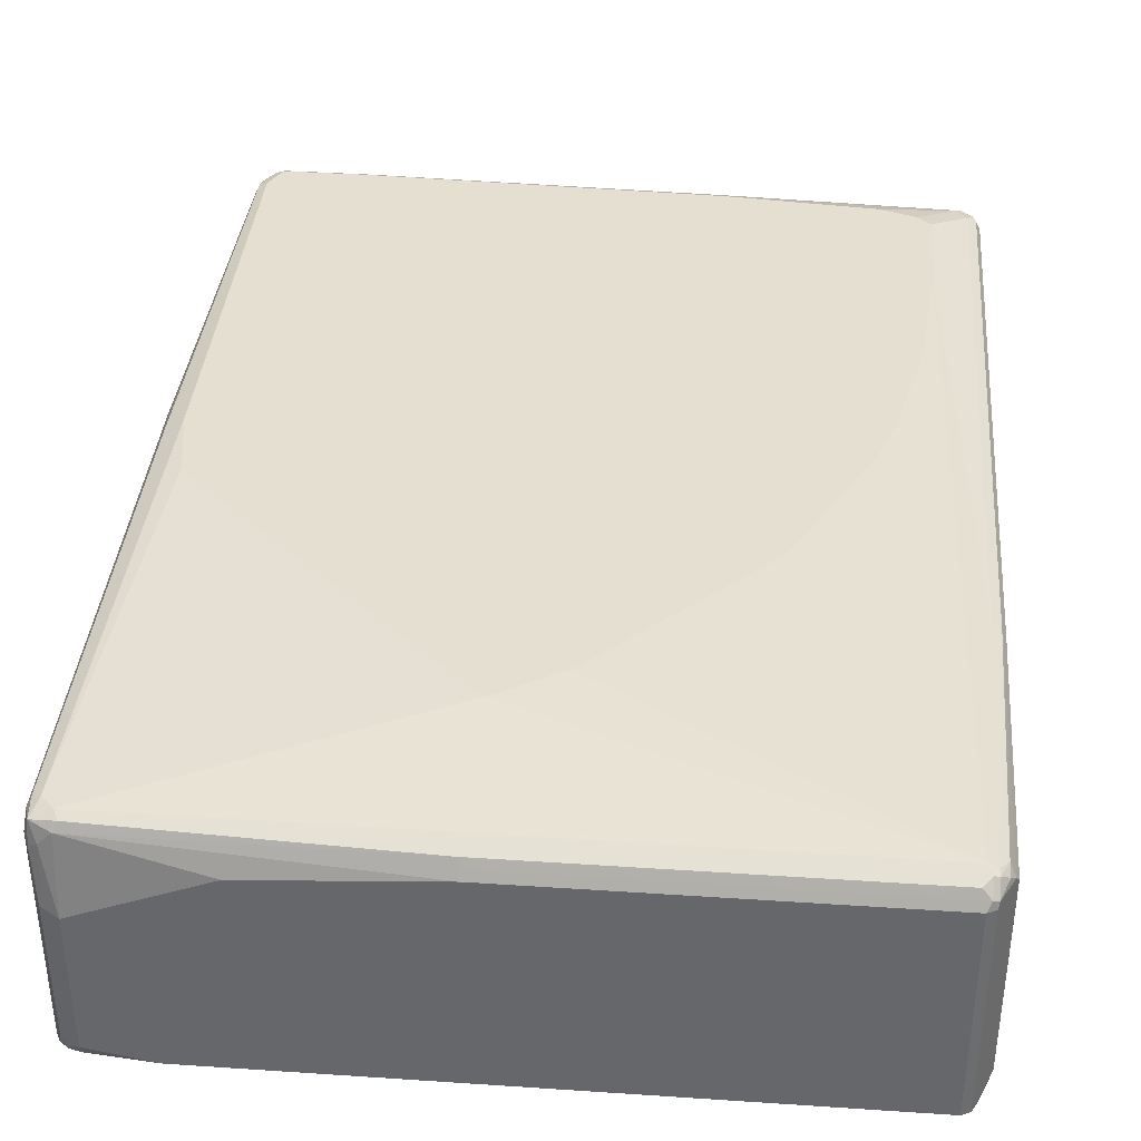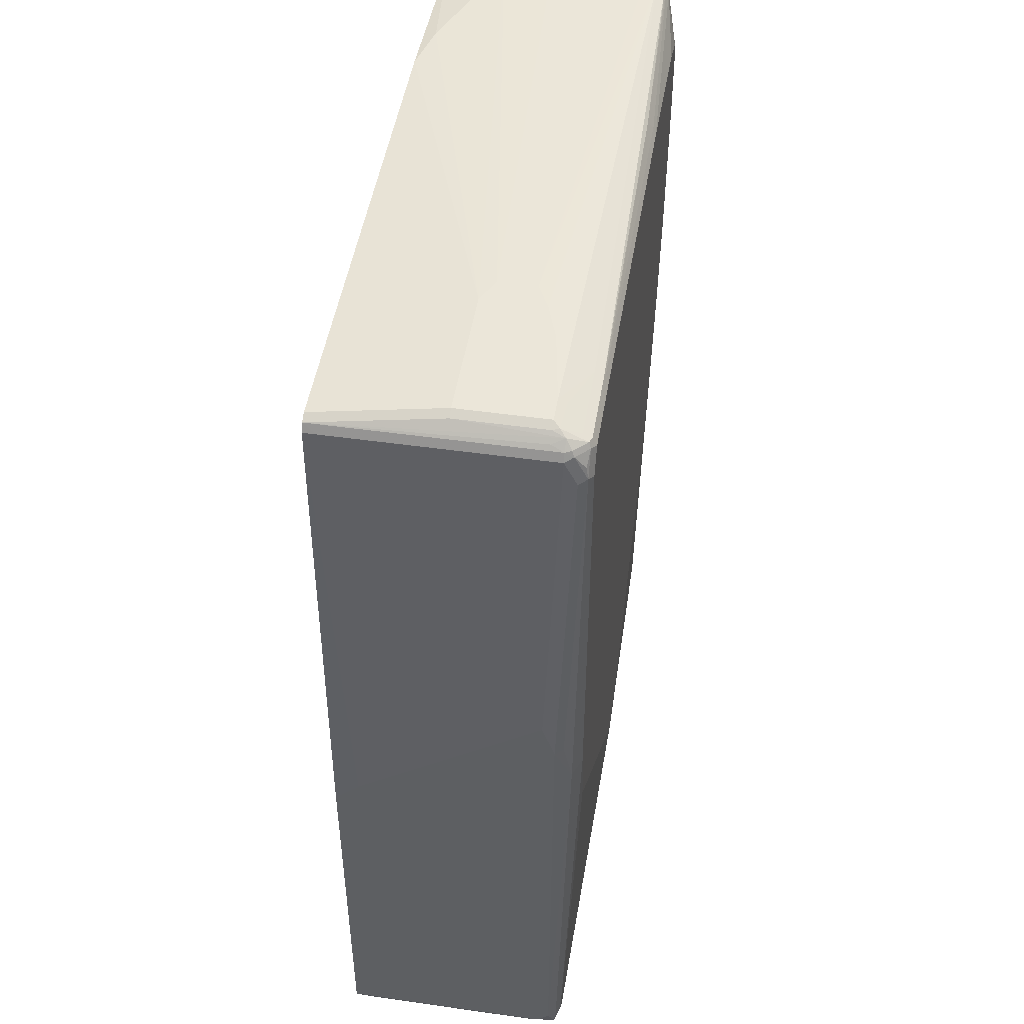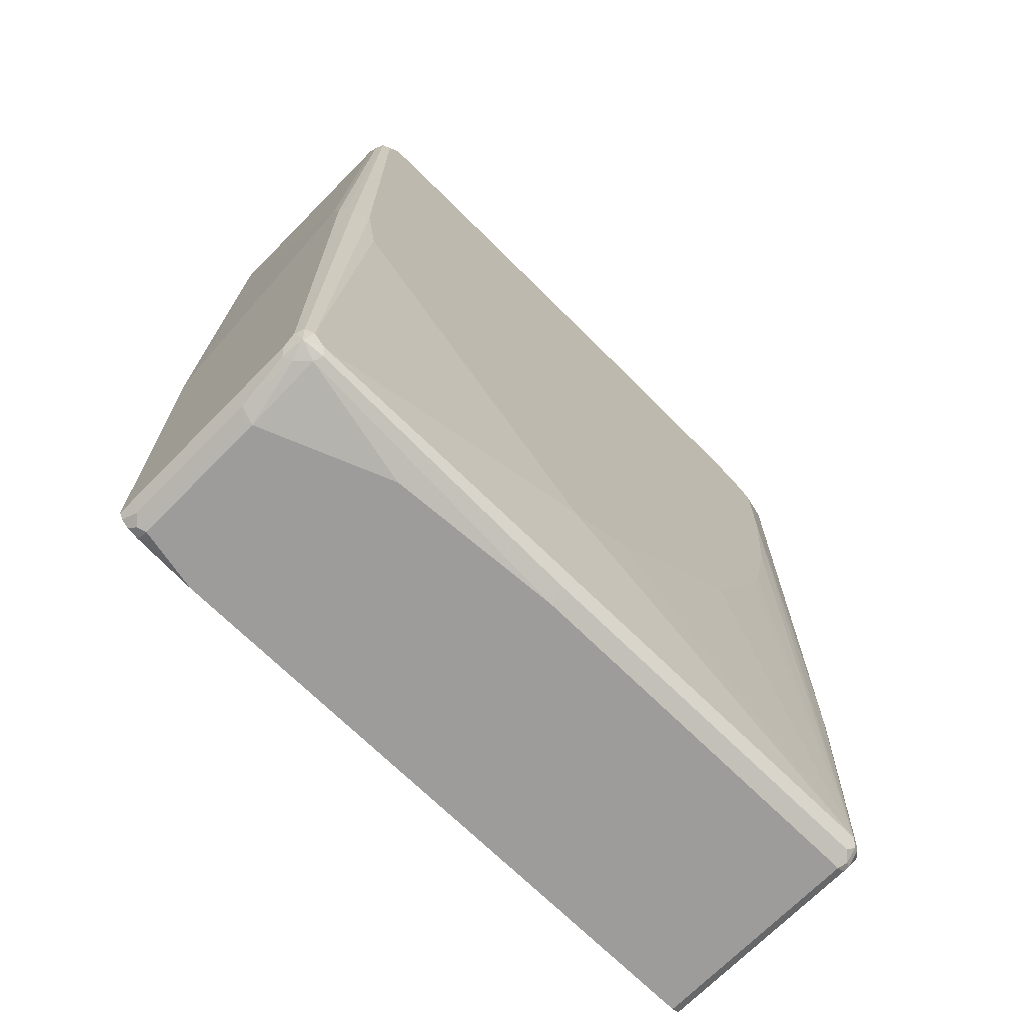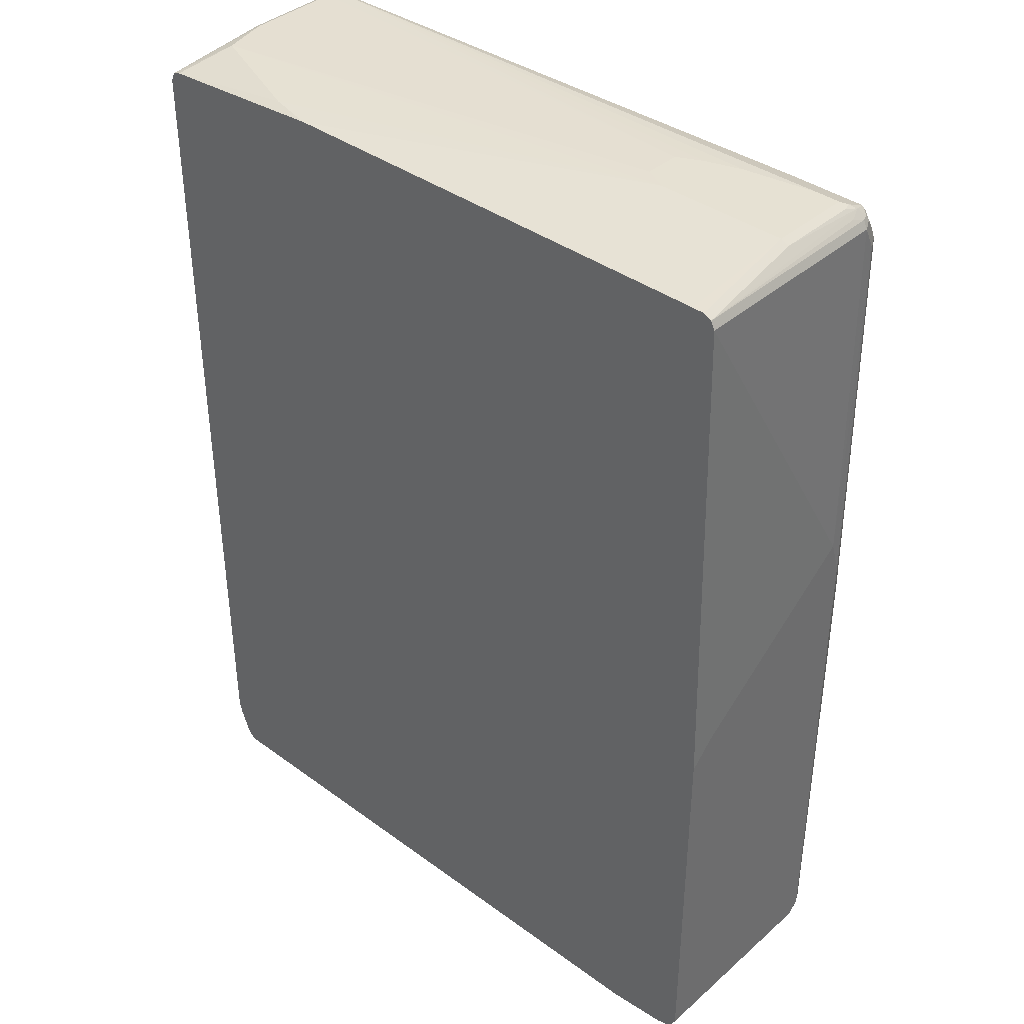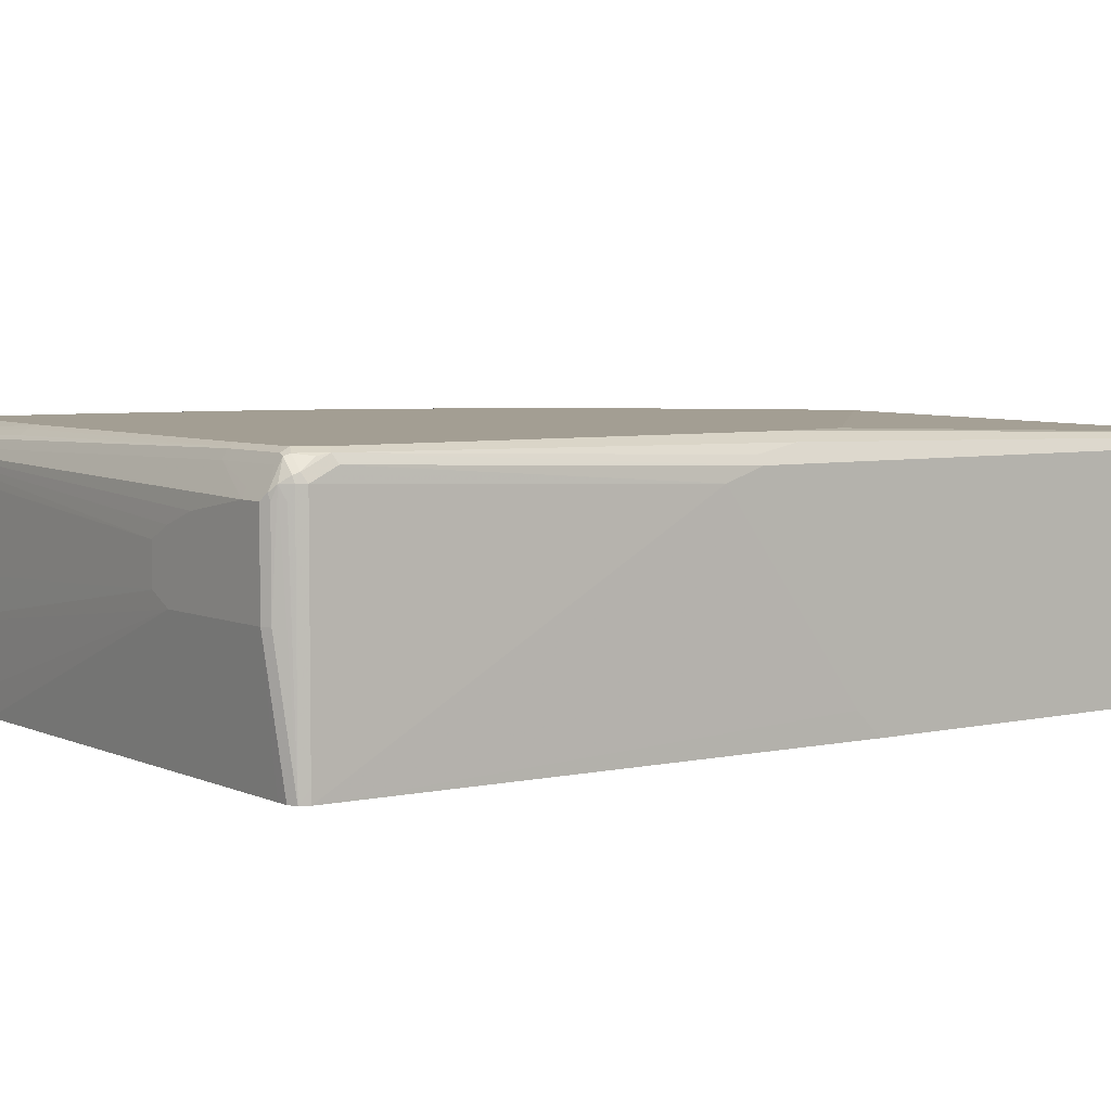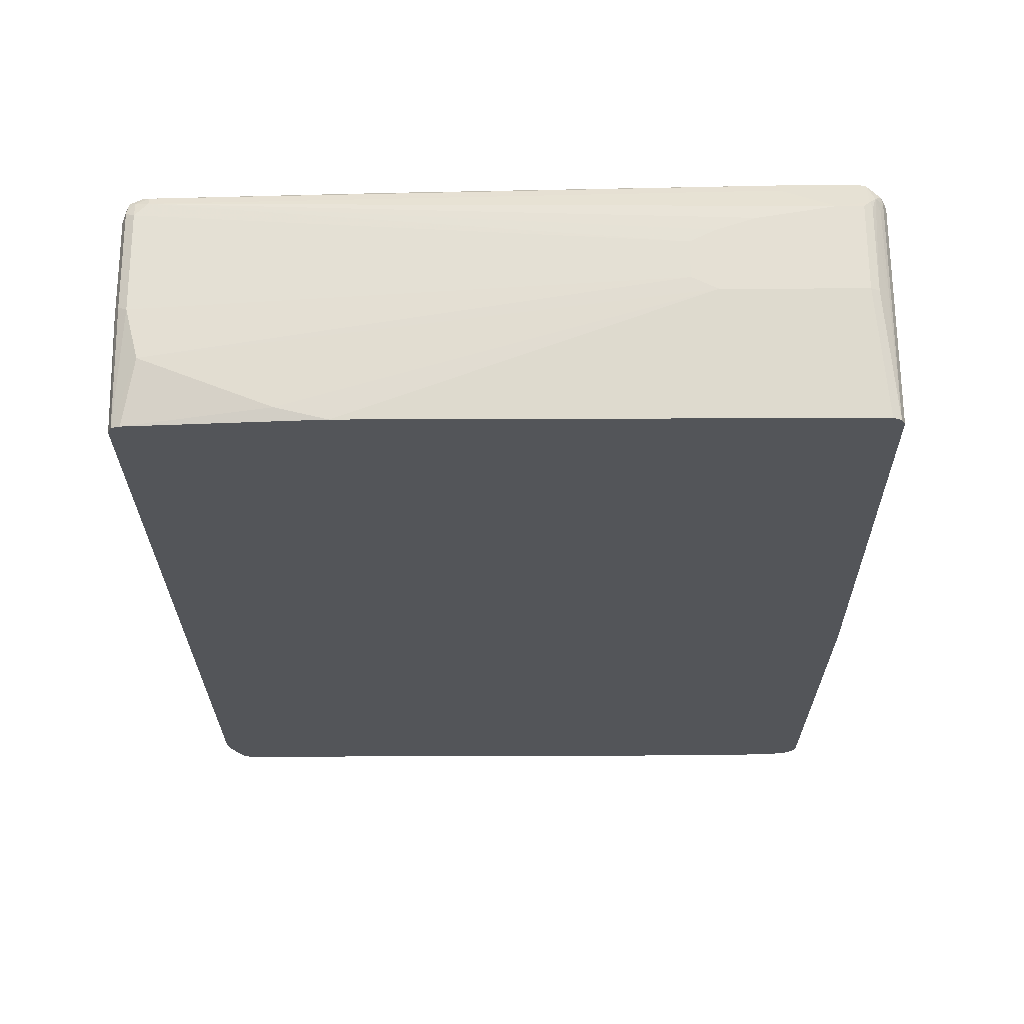
<metadata>
{"format":"obj","ext":"obj","renderer":"f3d","projection":"perspective","resolution":1024,"background":"white","views":[{"elev":37.4,"azim":4.9,"up":"+Z"},{"elev":48.0,"azim":-80.9,"up":"+Y"},{"elev":-70.2,"azim":-44.6,"up":"+Y"},{"elev":38.7,"azim":-137.5,"up":"+Y"},{"elev":5.2,"azim":-125.8,"up":"+Z"},{"elev":65.6,"azim":179.8,"up":"+Y"}]}
</metadata>
<code>
v 0.5229 0.5409 0.01803
v 0.5168 0.5529 0.02407
v 0.5229 0.5409 0.1623
v 0.5229 0.5227 -0.1442
v 0.5172 0.5365 -0.1442
v 0.5048 0.5589 0.01803
v 0.5168 0.5529 0.1683
v 0.5183 0.5409 0.1825
v 0.5229 0.5229 0.1803
v 0.5229 -0.7573 -0.1442
v 0.5048 0.5409 -0.1442
v 0.4867 0.5589 -0.05408
v -0.2343 0.5768 0.05407
v 0.5048 0.5589 0.1623
v 0.5048 0.5544 0.1825
v 0.5138 0.5498 0.1848
v 0.5138 0.5318 0.1938
v 0.5168 0.5229 0.1923
v 0.5229 -0.3966 0.1803
v 0.5229 -0.7753 -0.1262
v 0.5183 -0.7775 -0.1442
v 0.2343 0.5589 -0.1442
v 0.3065 0.5589 -0.1262
v -0.2704 0.5768 0.03607
v -0.2343 0.5768 0.1082
v 0.4867 0.5589 0.1803
v 0.4867 0.5529 0.1923
v 0.4957 0.5498 0.1938
v 0.5048 0.5229 0.1983
v 0.5168 -0.3966 0.1923
v 0.5183 -0.4057 0.1893
v 0.5229 -0.7753 0.1623
v 0.4988 -0.8233 -0.1442
v 0.5048 -0.8114 -0.1442
v -0.4687 0.5589 -0.1442
v -0.4687 0.5768 0.03607
v -0.2704 0.5768 0.1262
v -0.3245 0.5768 0.1442
v -0.4327 0.5768 0.1623
v -0.3605 0.5589 0.1983
v -0.3605 0.5529 0.2103
v 0.1622 0.5468 0.2043
v 0.1713 0.5318 0.2118
v 0.4867 0.5409 0.1983
v 0.4507 0.4688 0.2164
v 0.5048 -0.3966 0.1983
v 0.4988 -0.7933 0.1923
v 0.5108 -0.7753 0.1863
v 0.5183 -0.7842 0.1713
v 0.5003 -0.8203 0.1713
v 0.4988 -0.8233 0.1623
v 0.4867 -0.8293 -0.1442
v -0.4867 0.5588 -0.1442
v -0.4808 0.5709 0.03607
v -0.4777 0.5724 0.1713
v -0.4687 0.5768 0.1623
v -0.4327 0.5709 0.1743
v -0.4687 0.5589 0.1983
v -0.4687 0.5529 0.2103
v -0.3605 0.5409 0.2164
v -0.3515 0.5498 0.2118
v 0.1622 0.5229 0.2164
v 0.3785 0.5048 0.2164
v 0.4327 0.4868 0.2164
v 0.4507 0.3245 0.2164
v 0.4867 -0.7933 0.1983
v 0.4928 -0.8053 0.1923
v 0.5003 -0.8023 0.1893
v 0.5115 -0.7933 0.1803
v 0.4928 -0.8233 0.1743
v 0.4867 -0.8293 0.1623
v -0.3967 -0.8293 -0.1442
v -0.4988 0.5529 -0.1442
v -0.4867 0.5657 0.1803
v -0.4808 0.5709 0.1623
v -0.4777 0.5544 0.2073
v -0.4687 0.5409 0.2164
v 0.4327 0.1261 0.2164
v 0.2704 -0.3064 0.2164
v 0.03603 -0.5408 0.2164
v -0.05405 -0.5949 0.2164
v -0.4867 -0.7933 0.1983
v 0.4808 -0.8173 0.1863
v 0.3967 -0.03618 0.2164
v 0.3785 -0.09028 0.2164
v -0.04801 -0.8233 0.1743
v -0.05405 -0.8293 0.1623
v -0.4867 -0.8293 -0.1262
v -0.4867 -0.8233 -0.1382
v -0.4867 -0.8203 -0.1442
v -0.4988 0.5529 0.1803
v -0.4935 0.5589 0.1623
v -0.5048 0.5408 -0.1442
v -0.5048 0.5409 -0.1262
v -0.4957 0.5544 0.1893
v -0.4808 0.5468 0.2103
v -0.4867 0.5048 0.2164
v -0.4507 -0.2162 0.2164
v -0.5048 -0.7753 0.1983
v -0.5018 -0.7903 0.1953
v -0.5138 -0.8023 0.1893
v -0.4808 -0.8053 0.1923
v -0.06009 -0.8173 0.1863
v -0.3065 -0.8293 0.1442
v -0.4867 -0.8114 0.1803
v -0.4867 -0.8293 0.07211
v -0.4988 -0.8233 -0.1322
v -0.492 -0.8191 -0.1442
v -0.4988 0.5468 0.1923
v -0.5048 0.5409 0.1803
v -0.5229 0.01792 0.1623
v -0.5229 -0.2162 -0.1442
v -0.5229 -0.1802 -0.1082
v -0.4957 0.5273 0.2073
v -0.4988 0.5108 0.2103
v -0.4867 -0.09028 0.2164
v -0.4687 -0.1982 0.2164
v -0.5168 -0.7692 0.1923
v -0.5108 -0.0962 0.2043
v -0.5229 -0.7753 0.1803
v -0.5229 -0.7933 0.1623
v -0.5168 -0.8053 0.1563
v -0.5048 -0.8114 0.1623
v -0.5018 -0.8083 0.1773
v -0.5108 -0.8173 0.07811
v -0.4988 -0.8233 0.06611
v -0.5108 -0.8173 -0.1202
v -0.5052 -0.8156 -0.1442
v -0.5048 0.5048 0.1983
v -0.5229 -0.03618 0.1803
v -0.5229 -0.7753 -0.1442
v -0.5168 -0.03012 0.1923
v -0.4988 -0.08422 0.2103
v -0.5229 -0.7933 -0.1262
v -0.5168 -0.8053 -0.1442
v -0.5228 -0.7933 -0.1442
f 66 84 85
f 72 89 90
f 72 88 89
f 70 87 71
f 70 86 87
f 67 83 70
f 70 83 103
f 67 70 68
f 66 85 79
f 66 83 67
f 73 91 92
f 66 78 84
f 70 103 86
f 73 92 74
f 77 96 115
f 73 94 110
f 73 110 91
f 74 92 91
f 74 91 95
f 74 95 76
f 76 95 109
f 76 109 96
f 76 96 77
f 77 115 97
f 81 98 82
f 82 98 117
f 66 103 83
f 82 99 100
f 82 117 99
f 73 93 94
f 66 82 103
f 47 68 48
f 66 80 81
f 45 80 79
f 82 100 101
f 45 79 85
f 45 85 84
f 45 84 78
f 45 78 65
f 46 65 66
f 47 66 67
f 47 67 68
f 48 68 69
f 48 69 49
f 49 69 50
f 50 70 51
f 50 69 68
f 66 81 82
f 50 68 70
f 52 71 87
f 52 87 104
f 52 104 106
f 52 106 88
f 52 88 72
f 54 74 75
f 54 75 55
f 54 73 74
f 55 75 74
f 55 74 76
f 55 76 58
f 59 76 77
f 65 78 66
f 66 79 80
f 51 70 71
f 82 101 102
f 111 134 121
f 86 103 87
f 106 125 126
f 107 126 125
f 107 125 127
f 107 127 128
f 107 128 108
f 109 110 129
f 109 129 115
f 109 115 114
f 110 111 129
f 111 130 129
f 111 113 112
f 111 112 131
f 111 131 134
f 111 121 120
f 106 123 125
f 111 120 130
f 115 130 132
f 115 132 119
f 115 119 133
f 116 133 119
f 118 119 120
f 119 132 130
f 119 130 120
f 121 134 135
f 121 135 127
f 121 127 125
f 121 125 122
f 122 125 123
f 127 135 128
f 45 81 80
f 115 129 130
f 82 102 103
f 105 123 106
f 104 105 106
f 87 103 105
f 87 105 104
f 88 106 126
f 88 126 107
f 88 107 89
f 89 107 108
f 89 108 90
f 91 109 95
f 91 110 109
f 93 111 94
f 93 112 113
f 93 113 111
f 94 111 110
f 96 109 114
f 105 124 123
f 96 114 115
f 97 133 116
f 99 118 101
f 99 101 100
f 99 117 116
f 99 116 119
f 99 119 118
f 101 118 120
f 101 120 121
f 101 121 122
f 101 122 123
f 101 123 124
f 101 124 105
f 101 105 102
f 102 105 103
f 97 115 133
f 45 98 81
f 4 11 5
f 45 116 117
f 5 11 12
f 5 12 6
f 6 12 13
f 6 13 25
f 6 25 14
f 7 15 16
f 7 16 8
f 7 14 15
f 8 16 17
f 8 17 18
f 8 18 9
f 9 18 30
f 9 30 19
f 10 20 21
f 11 22 23
f 11 23 12
f 12 24 13
f 12 23 24
f 13 24 36
f 13 36 56
f 13 56 39
f 13 39 38
f 13 38 37
f 13 37 25
f 14 26 15
f 14 25 26
f 15 27 28
f 15 28 16
f 15 26 27
f 131 136 134
f 4 22 11
f 4 35 22
f 4 53 35
f 1 2 7
f 1 7 3
f 1 3 9
f 1 9 19
f 1 19 32
f 1 32 20
f 1 20 10
f 1 10 4
f 1 4 5
f 1 5 2
f 2 6 14
f 2 14 7
f 2 5 6
f 3 8 9
f 16 28 17
f 3 7 8
f 4 21 34
f 4 34 33
f 4 33 52
f 4 52 72
f 4 72 90
f 4 90 108
f 4 108 128
f 4 128 135
f 4 135 136
f 4 136 131
f 4 131 112
f 4 112 93
f 4 93 73
f 4 73 53
f 4 10 21
f 17 29 18
f 17 28 44
f 17 44 29
f 33 51 71
f 33 71 52
f 35 53 36
f 36 54 55
f 36 55 56
f 36 53 73
f 36 73 54
f 39 56 55
f 39 55 57
f 39 57 40
f 40 58 76
f 40 76 59
f 40 59 41
f 40 57 55
f 32 50 51
f 40 55 58
f 41 77 60
f 41 60 61
f 41 61 42
f 42 61 43
f 43 61 60
f 43 60 62
f 44 62 63
f 44 63 64
f 45 64 63
f 45 63 62
f 45 62 60
f 45 60 77
f 45 77 97
f 45 97 116
f 41 59 77
f 45 117 98
f 32 49 50
f 31 48 49
f 18 29 46
f 18 46 30
f 19 30 31
f 19 31 32
f 20 32 51
f 20 51 33
f 20 33 34
f 20 34 21
f 22 24 23
f 22 35 36
f 22 36 24
f 25 37 26
f 26 37 38
f 26 38 39
f 31 49 32
f 26 39 40
f 26 41 27
f 27 41 42
f 27 42 28
f 28 42 43
f 28 43 62
f 28 62 44
f 29 44 64
f 29 64 45
f 29 45 65
f 29 65 46
f 30 46 66
f 30 66 47
f 30 47 48
f 30 48 31
f 26 40 41
f 134 136 135

</code>
